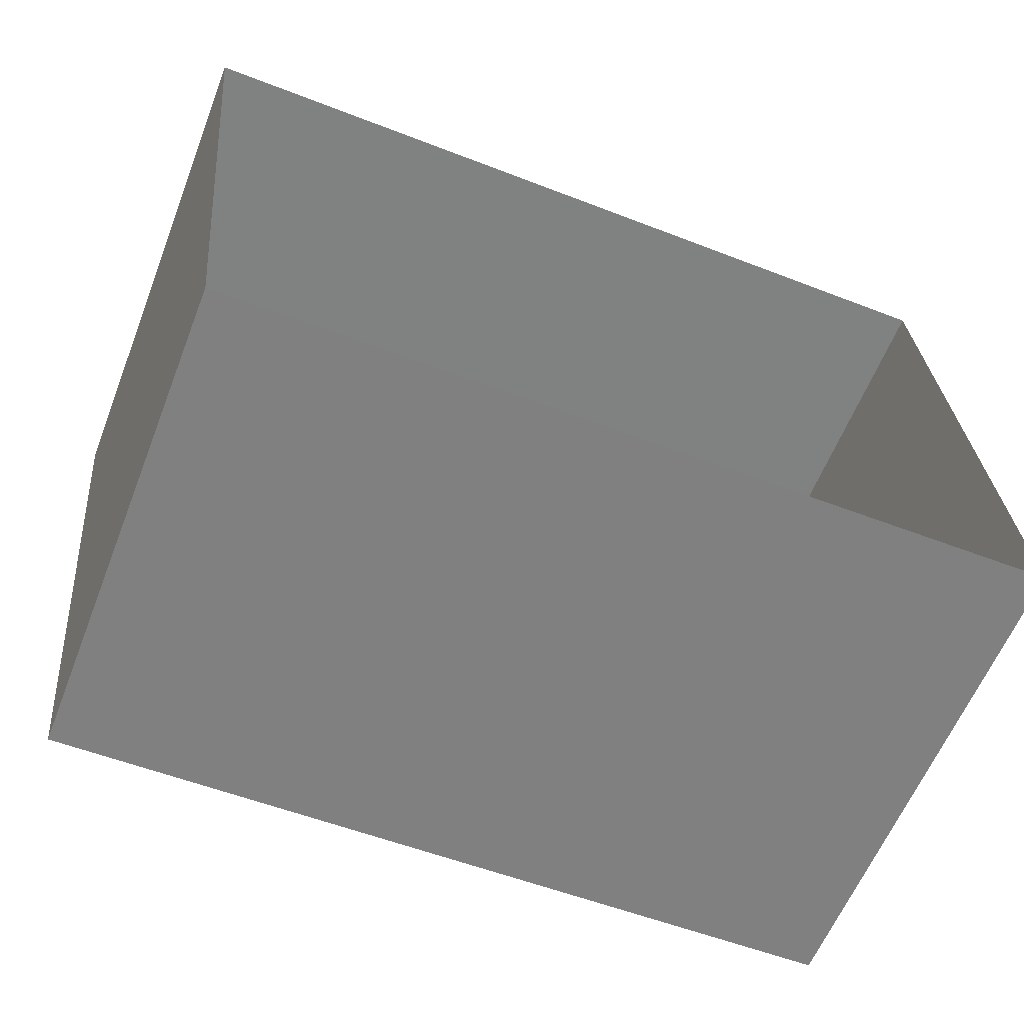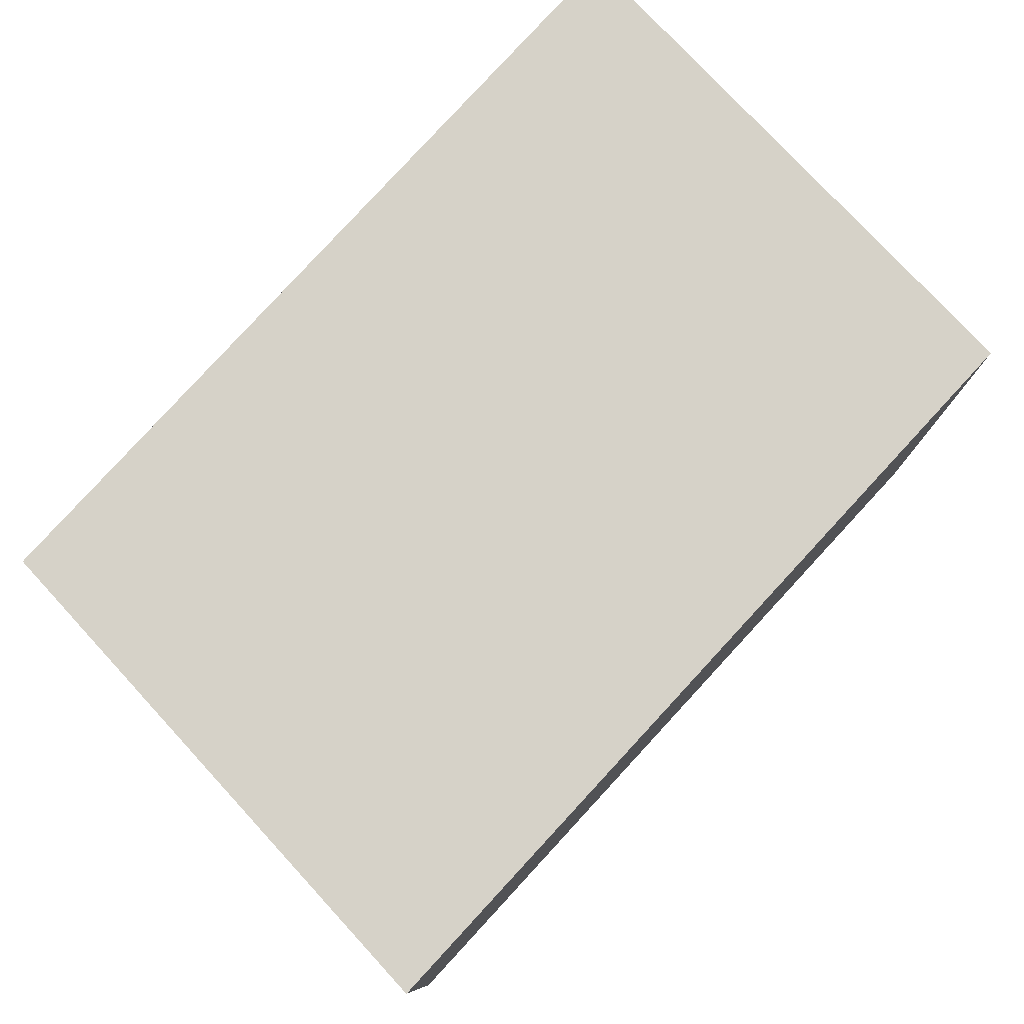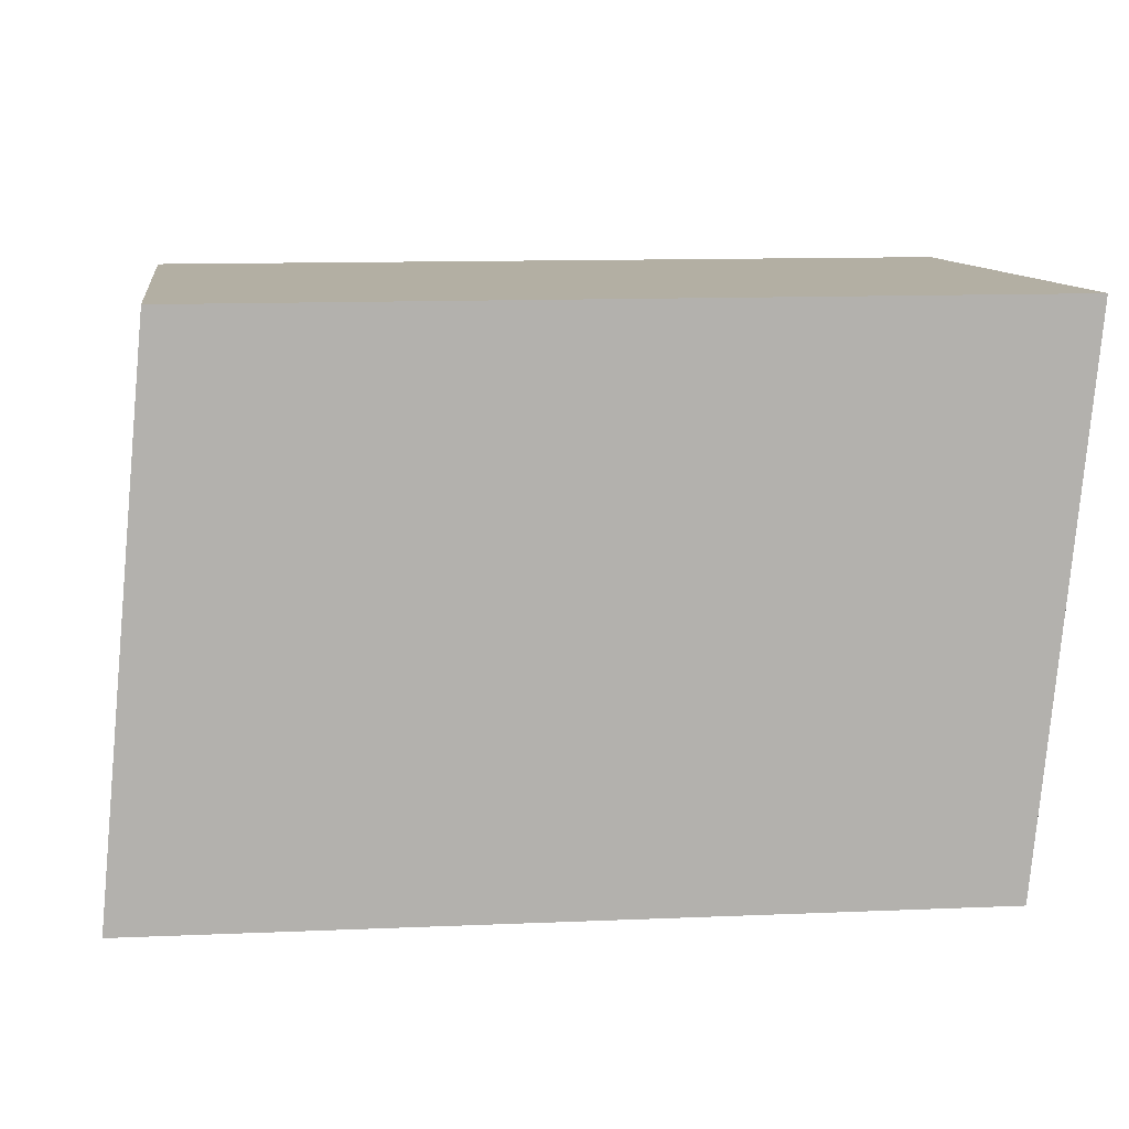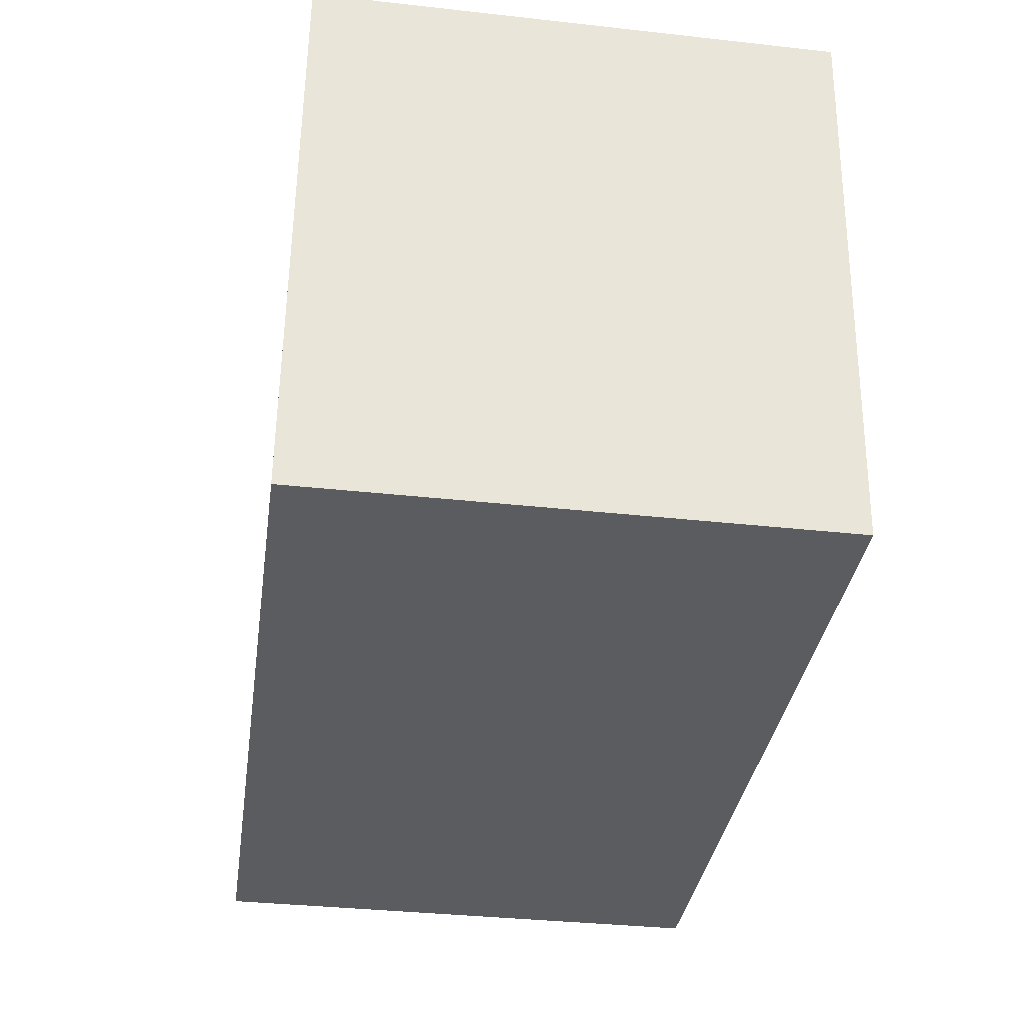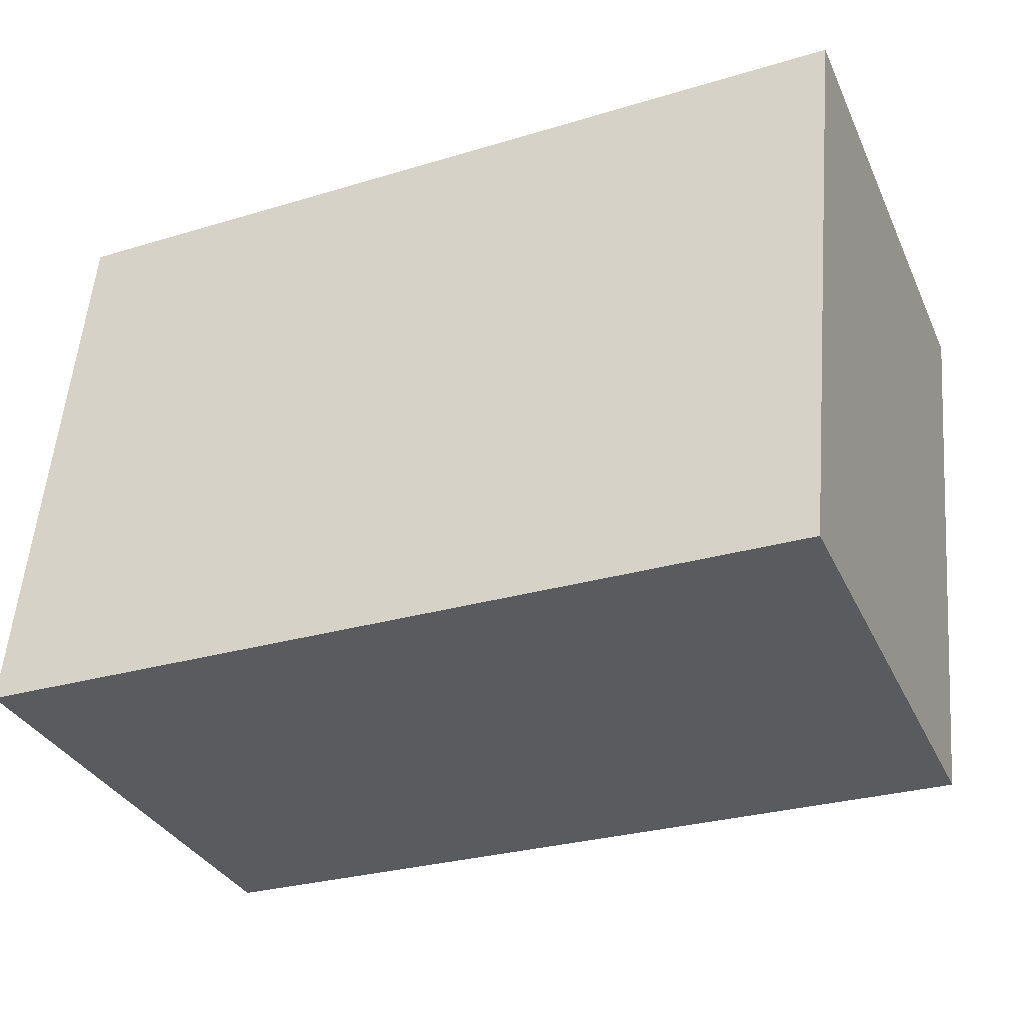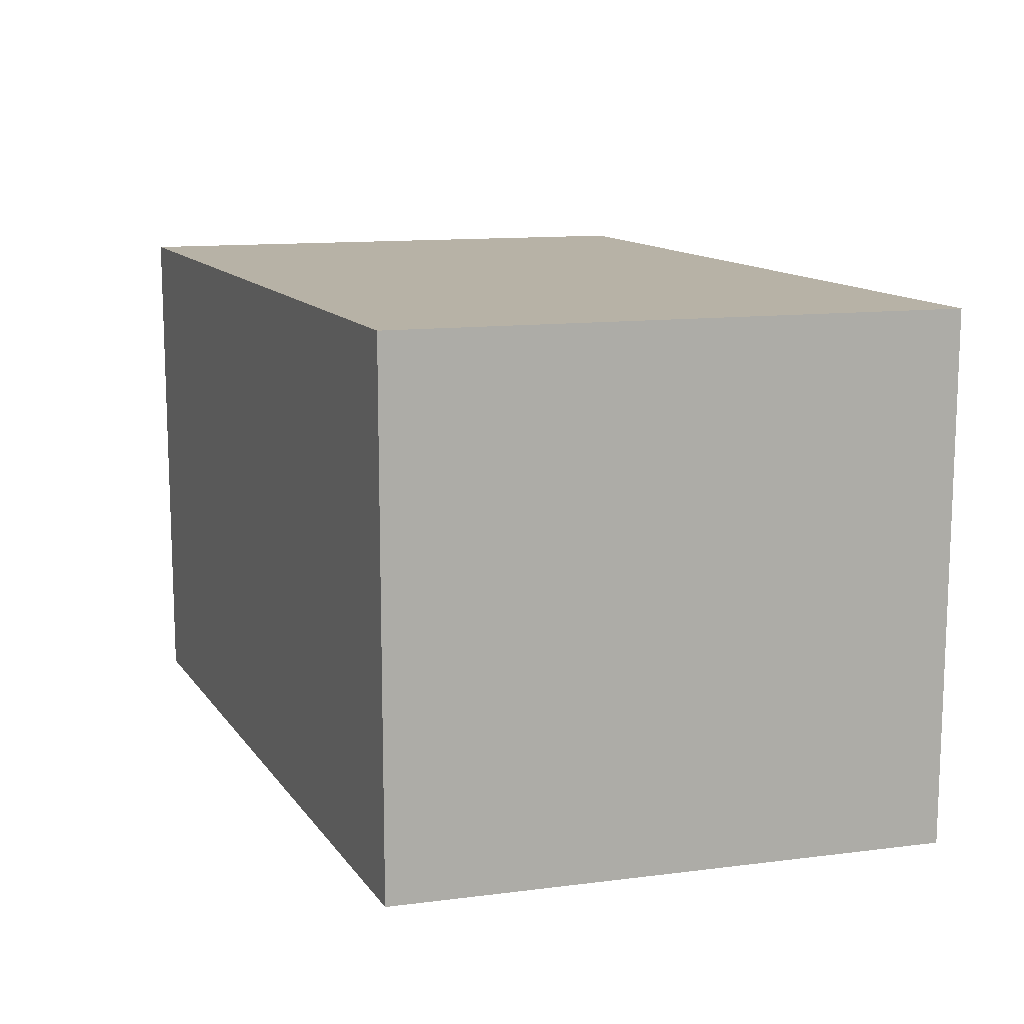
<metadata>
{"format":"obj","ext":"obj","renderer":"f3d","projection":"perspective","resolution":1024,"background":"white","views":[{"elev":-60.3,"azim":-21.5,"up":"+Z"},{"elev":78.0,"azim":131.9,"up":"+Y"},{"elev":11.1,"azim":171.7,"up":"+Z"},{"elev":-36.1,"azim":-98.2,"up":"+Z"},{"elev":-33.3,"azim":-157.7,"up":"+Z"},{"elev":12.5,"azim":68.1,"up":"+Y"}]}
</metadata>
<code>
v 7 0 -4.25
v -9 0 -4.5
v -10 0 6.25
v 6 0 6.25
v 7 0 -4.25
v 7 10 -4.25
v -9 10 -4.5
v -10 10 6.25
v 6 10 6.25
v 7 10 -4.25
v 7 10 -4.25
v -1 10 -4.375
v -9 10 -4.5
v -9.5 10 0.875
v -10 10 6.25
v -2 10 6.25
v 6 10 6.25
v 6.5 10 1
v 6.75 10 -1.625
v 3 10 -4.312
f 6 1 2
f 2 7 6
f 7 2 3
f 3 8 7
f 8 3 4
f 4 9 8
f 9 4 5
f 5 10 9
f 10 5 1
f 1 6 10
f 12 13 14
f 12 14 16
f 14 15 16
f 12 16 18
f 16 17 18
f 19 11 20
f 12 18 20
f 18 19 20

</code>
